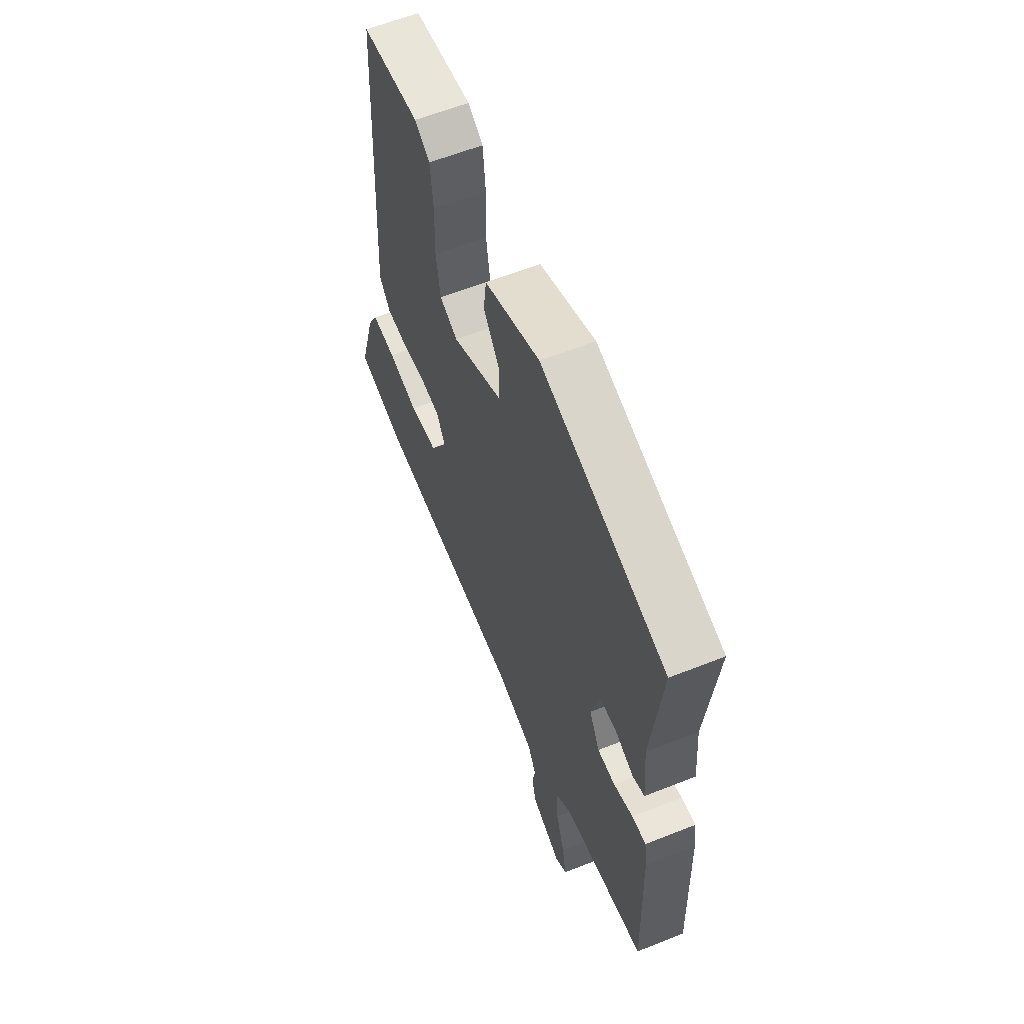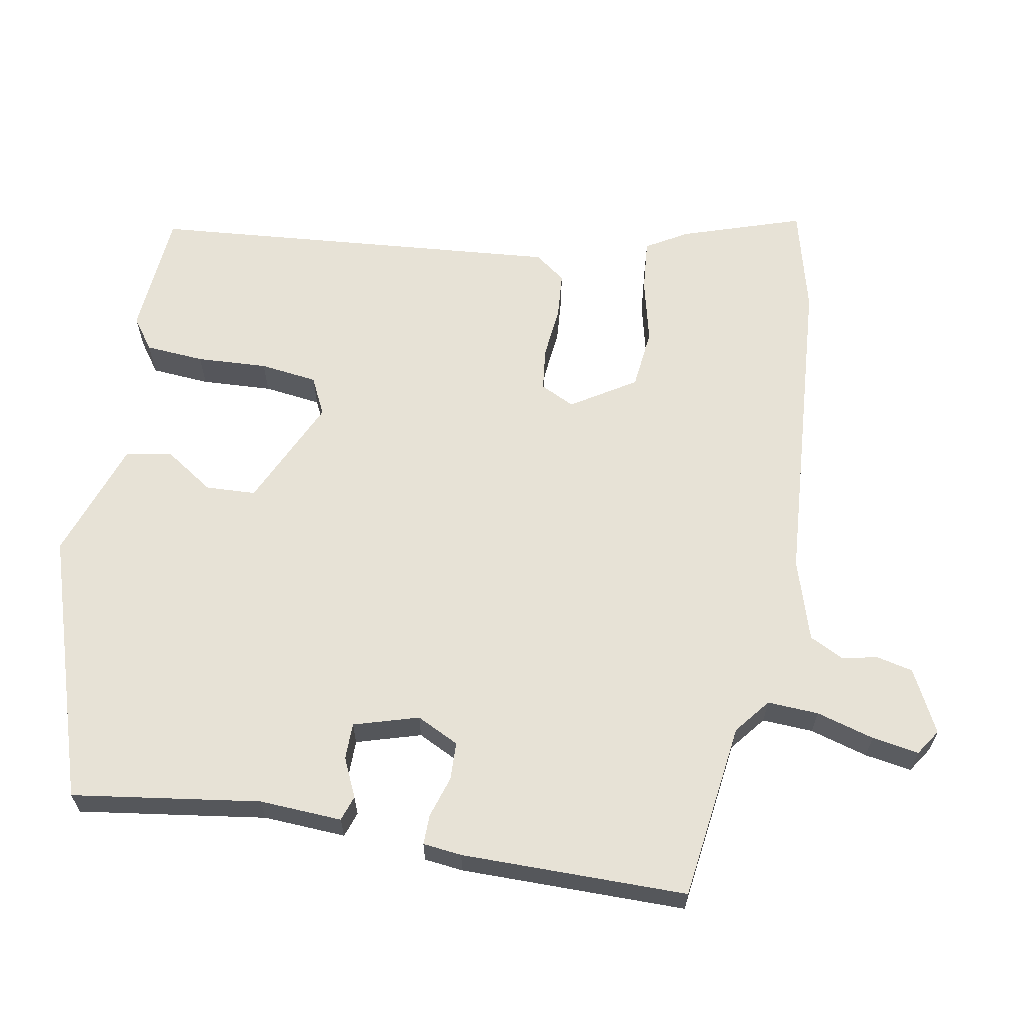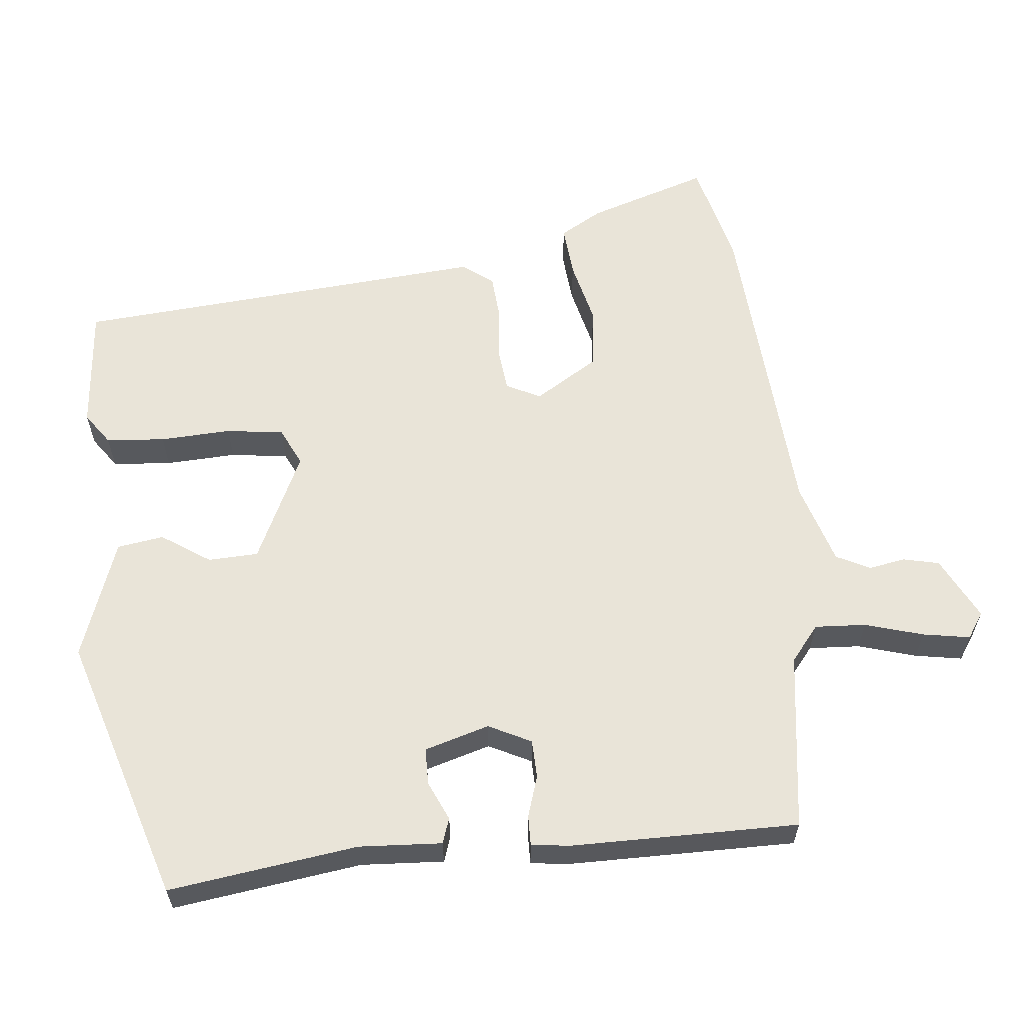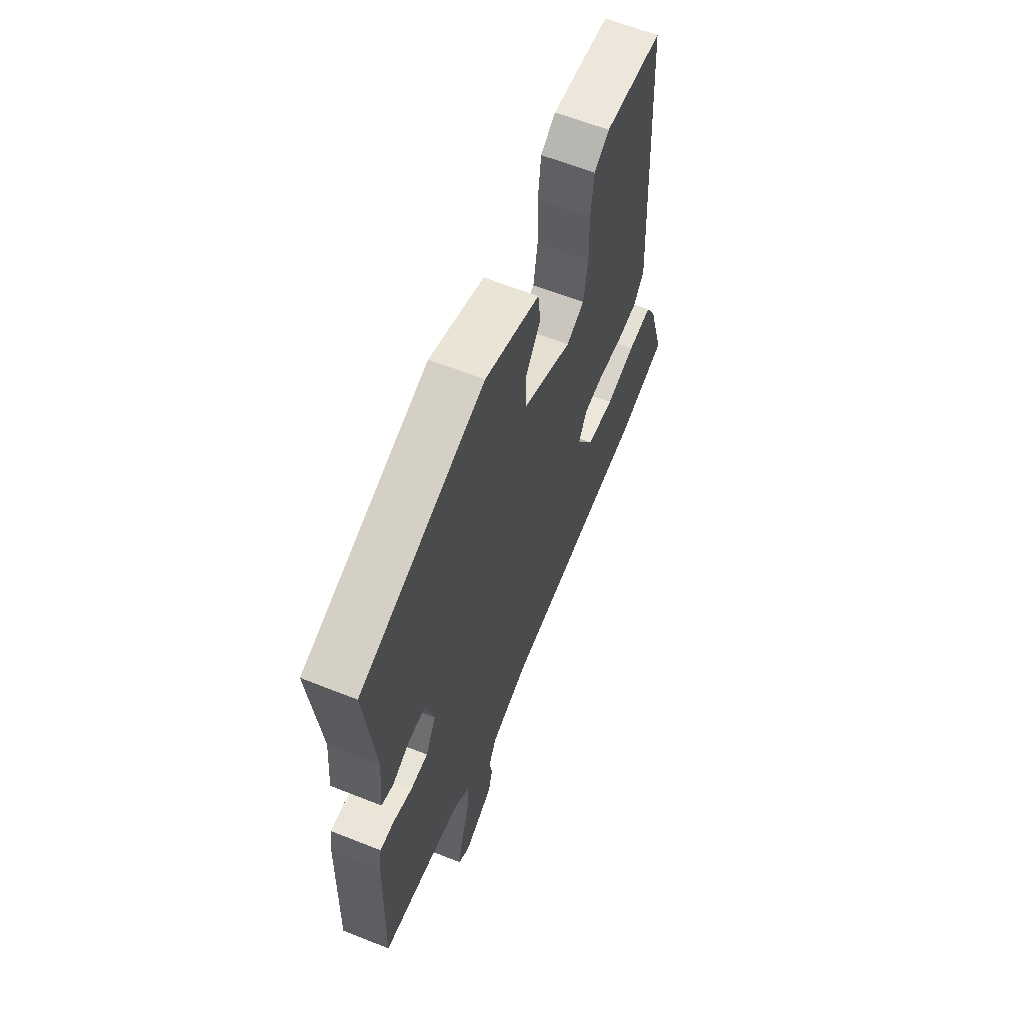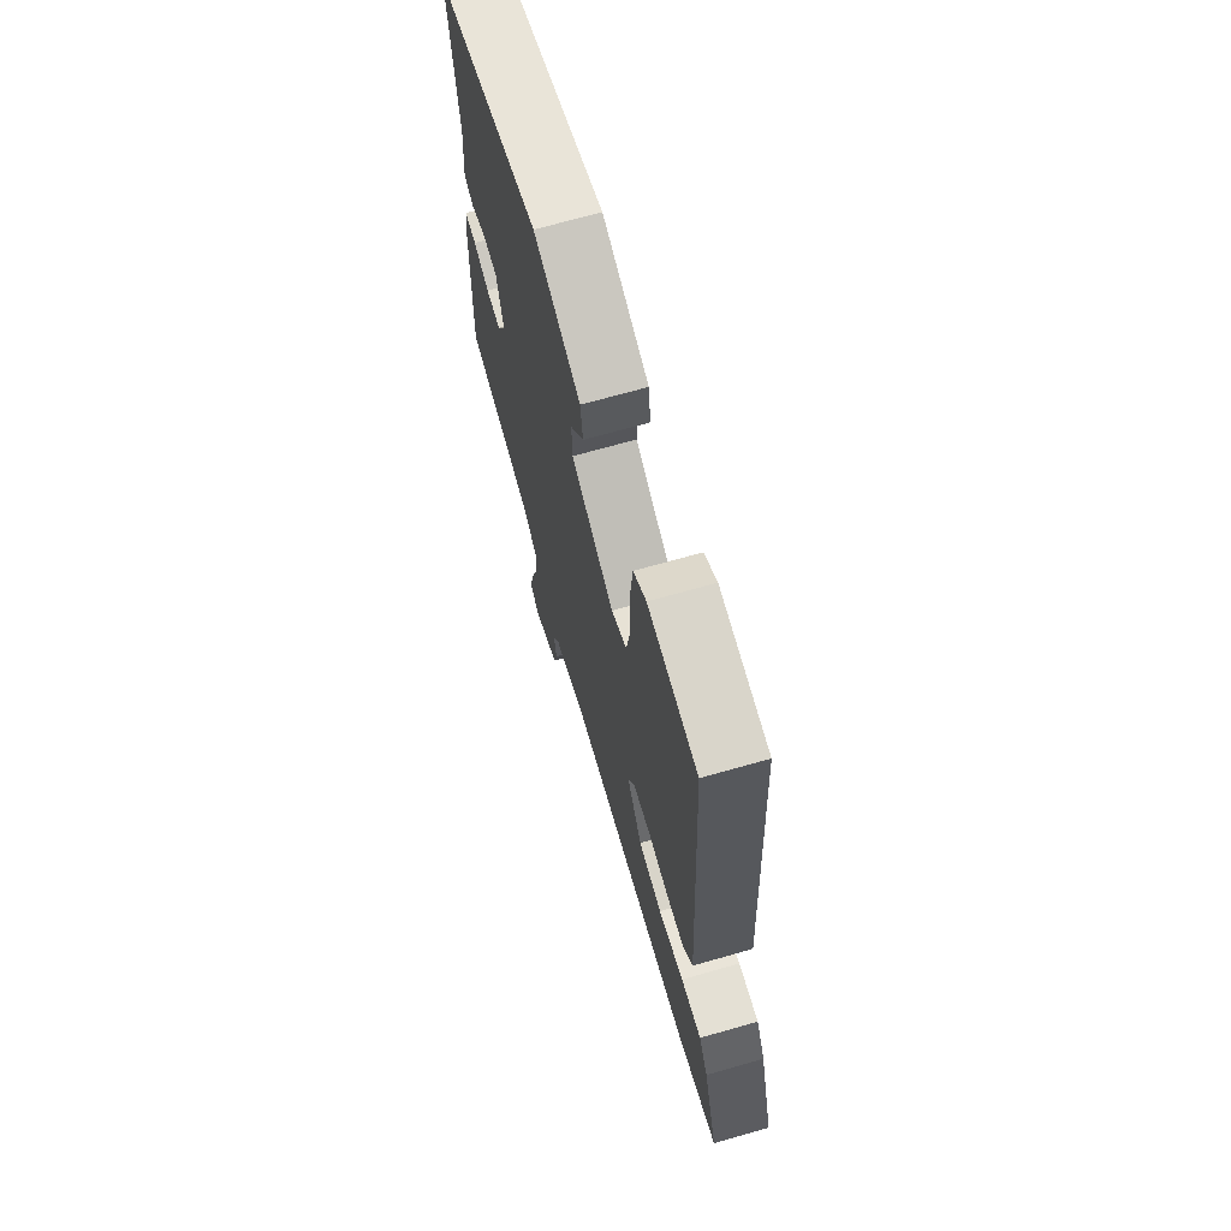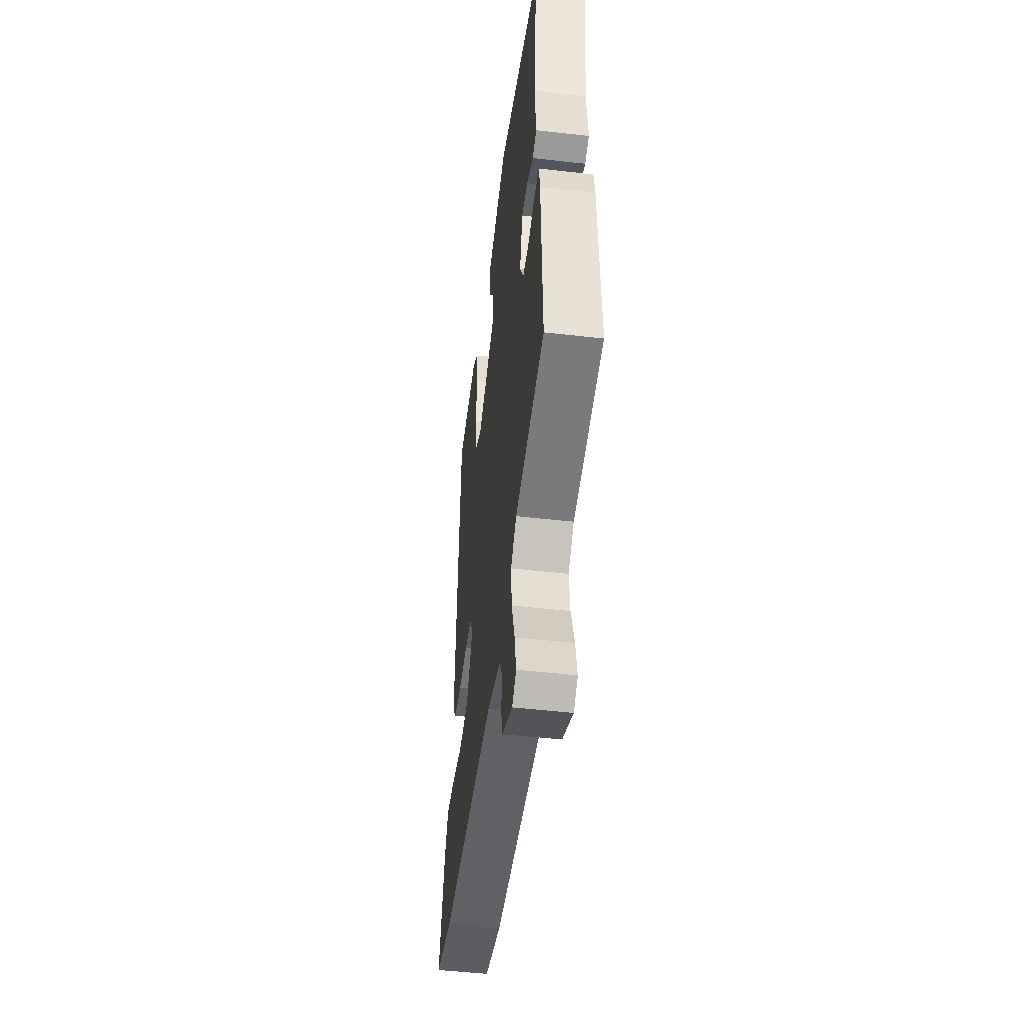
<metadata>
{"format":"obj","ext":"obj","renderer":"f3d","projection":"perspective","resolution":1024,"background":"white","views":[{"elev":60.5,"azim":67.9,"up":"+Z"},{"elev":63.4,"azim":98.3,"up":"+Y"},{"elev":60.4,"azim":82.6,"up":"+Y"},{"elev":62.4,"azim":111.9,"up":"+Z"},{"elev":68.7,"azim":-106.0,"up":"+Z"},{"elev":-48.7,"azim":82.7,"up":"+Z"}]}
</metadata>
<code>
v 0.503 0.07 0.438
v 0.474 0.07 0.175
v 0.484 0.07 0.06
v 0.449 0.07 0.047
v 0.394 0.07 0.07
v 0.343 0.07 0.068
v 0.319 0.07 -0.023
v 0.35 0.07 -0.081
v 0.403 0.07 -0.081
v 0.46 0.07 -0.061
v 0.502 0.07 -0.059
v 0.51 0.07 -0.113
v 0.52 0.07 -0.428
v 0.273 0.07 -0.469
v 0.225 0.07 -0.51
v 0.231 0.07 -0.581
v 0.257 0.07 -0.661
v 0.27 0.07 -0.726
v 0.235 0.07 -0.751
v 0.146 0.07 -0.709
v 0.133 0.07 -0.659
v 0.141 0.07 -0.608
v 0.116 0.07 -0.562
v 0.001 0.07 -0.53
v -0.451 0.07 -0.511
v -0.599 0.07 -0.478
v -0.549 0.07 -0.308
v -0.517 0.07 -0.249
v -0.444 0.07 -0.253
v -0.353 0.07 -0.272
v -0.269 0.07 -0.26
v -0.216 0.07 -0.169
v -0.241 0.07 -0.122
v -0.301 0.07 -0.117
v -0.375 0.07 -0.127
v -0.439 0.07 -0.124
v -0.472 0.07 -0.082
v -0.441 0.07 0.498
v -0.267 0.07 0.518
v -0.222 0.07 0.488
v -0.213 0.07 0.406
v -0.215 0.07 0.307
v -0.202 0.07 0.227
v -0.148 0.07 0.203
v 0.002 0.07 0.279
v 0.003 0.07 0.349
v -0.044 0.07 0.415
v -0.036 0.07 0.48
v 0.129 0.07 0.544
v 0.503 0 0.438
v 0.474 0 0.175
v 0.484 0 0.06
v 0.449 0 0.047
v 0.394 0 0.07
v 0.343 0 0.068
v 0.319 0 -0.023
v 0.35 0 -0.081
v 0.403 0 -0.081
v 0.46 0 -0.061
v 0.502 0 -0.059
v 0.51 0 -0.113
v 0.52 0 -0.428
v 0.273 0 -0.469
v 0.225 0 -0.51
v 0.231 0 -0.581
v 0.257 0 -0.661
v 0.27 0 -0.726
v 0.235 0 -0.751
v 0.146 0 -0.709
v 0.133 0 -0.659
v 0.141 0 -0.608
v 0.116 0 -0.562
v 0.001 0 -0.53
v -0.451 0 -0.511
v -0.599 0 -0.478
v -0.549 0 -0.308
v -0.517 0 -0.249
v -0.444 0 -0.253
v -0.353 0 -0.272
v -0.269 0 -0.26
v -0.216 0 -0.169
v -0.241 0 -0.122
v -0.301 0 -0.117
v -0.375 0 -0.127
v -0.439 0 -0.124
v -0.472 0 -0.082
v -0.441 0 0.498
v -0.267 0 0.518
v -0.222 0 0.488
v -0.213 0 0.406
v -0.215 0 0.307
v -0.202 0 0.227
v -0.148 0 0.203
v 0.002 0 0.279
v 0.003 0 0.349
v -0.044 0 0.415
v -0.036 0 0.48
v 0.129 0 0.544
f 46 47 48 49
f 45 46 49 1
f 44 45 1 2
f 39 40 41 42
f 39 42 43
f 38 39 43
f 37 38 43
f 34 35 36 37
f 33 34 37 43
f 32 33 43 44
f 27 28 29 30
f 27 30 31
f 24 25 26 27
f 23 24 27 31
f 19 20 21 22
f 19 22 23
f 16 17 18 19
f 15 16 19 23
f 14 15 23 31
f 9 10 11 12
f 8 9 12 13
f 7 8 13 14
f 2 3 4 5
f 2 5 6
f 32 44 2 6
f 7 14 31 32
f 6 7 32
f 98 97 96 95
f 50 98 95 94
f 51 50 94 93
f 91 90 89 88
f 92 91 88
f 92 88 87
f 92 87 86
f 86 85 84 83
f 92 86 83 82
f 93 92 82 81
f 79 78 77 76
f 80 79 76
f 76 75 74 73
f 80 76 73 72
f 71 70 69 68
f 72 71 68
f 68 67 66 65
f 72 68 65 64
f 80 72 64 63
f 61 60 59 58
f 62 61 58 57
f 63 62 57 56
f 54 53 52 51
f 55 54 51
f 55 51 93 81
f 81 80 63 56
f 81 56 55
f 1 50 51 2
f 2 51 52 3
f 3 52 53 4
f 4 53 54 5
f 5 54 55 6
f 6 55 56 7
f 7 56 57 8
f 8 57 58 9
f 9 58 59 10
f 10 59 60 11
f 11 60 61 12
f 12 61 62 13
f 13 62 63 14
f 14 63 64 15
f 15 64 65 16
f 16 65 66 17
f 17 66 67 18
f 18 67 68 19
f 19 68 69 20
f 20 69 70 21
f 21 70 71 22
f 22 71 72 23
f 23 72 73 24
f 24 73 74 25
f 25 74 75 26
f 26 75 76 27
f 27 76 77 28
f 28 77 78 29
f 29 78 79 30
f 30 79 80 31
f 31 80 81 32
f 32 81 82 33
f 33 82 83 34
f 34 83 84 35
f 35 84 85 36
f 36 85 86 37
f 37 86 87 38
f 38 87 88 39
f 39 88 89 40
f 40 89 90 41
f 41 90 91 42
f 42 91 92 43
f 43 92 93 44
f 44 93 94 45
f 45 94 95 46
f 46 95 96 47
f 47 96 97 48
f 48 97 98 49
f 49 98 50 1

</code>
